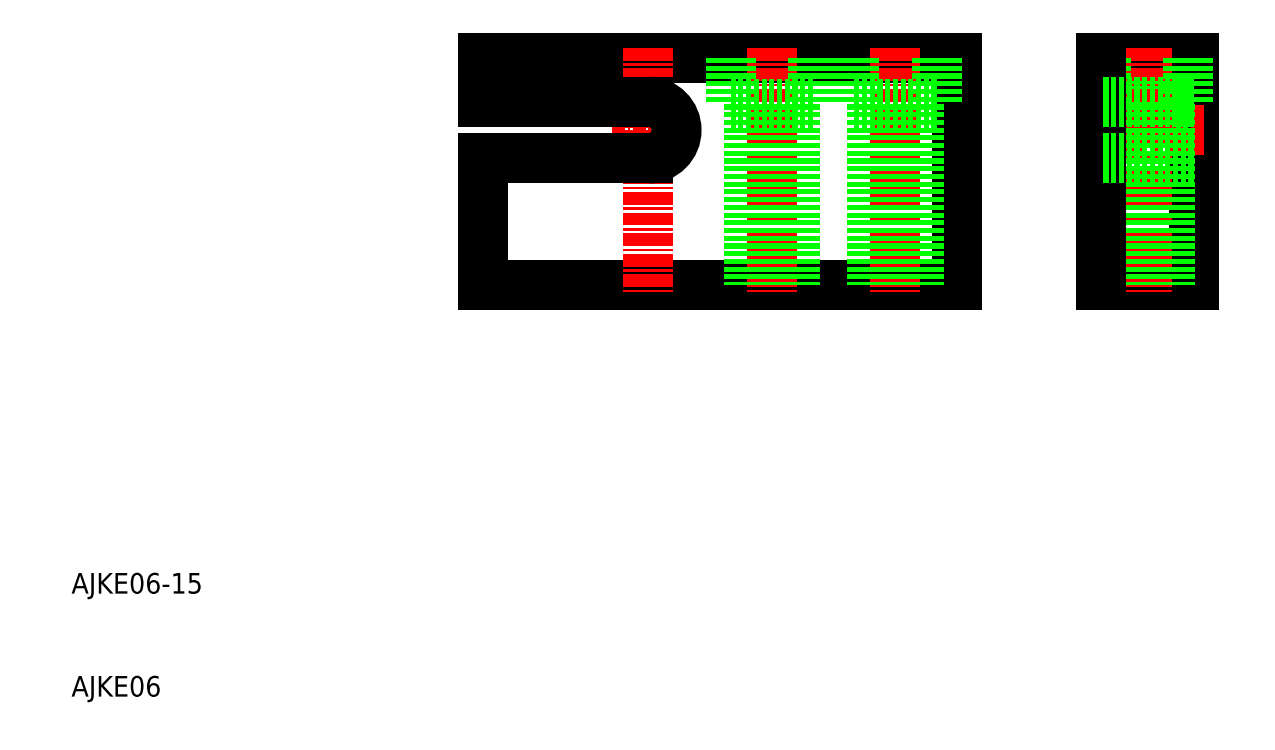
<metadata>
{"format":"dxf","ext":"dxf","renderer":"ezdxf+matplotlib","layout":"modelspace","background":"white","min_lineweight":24,"dpi":150}
</metadata>
<code>
0
SECTION
2
ENTITIES
0
TEXT
8
0
10
10
20
10
30
0
40
2
1
AJKE06
0
TEXT
8
0
10
10
20
20
30
0
40
2
1
AJKE06-15
0
LINE
8
0
10
50
20
50
30
0
11
96
21
50
31
0
0
LINE
8
0
10
96
20
50
30
0
11
96
21
72
31
0
0
LINE
8
0
10
96
20
72
30
0
11
50
21
72
31
0
0
LINE
8
0
10
50
20
72
30
0
11
50
21
67.75
31
0
0
LINE
8
CENTER
10
66
20
73
30
0
11
66
21
49
31
0
0
LINE
8
CENTER
10
78
20
73
30
0
11
78
21
49
31
0
0
LINE
8
CENTER
10
90
20
73
30
0
11
90
21
49
31
0
0
LINE
8
0
10
86
20
72
30
0
11
86
21
67.5
31
0
0
LINE
8
0
10
94
20
72
30
0
11
94
21
67.5
31
0
0
LINE
8
0
10
87.75
20
67.5
30
0
11
87.75
21
50
31
0
0
LINE
8
0
10
92.25
20
67.5
30
0
11
92.25
21
50
31
0
0
LINE
8
0
10
94
20
67.5
30
0
11
86
21
67.5
31
0
0
LINE
8
0
10
82
20
67.5
30
0
11
74
21
67.5
31
0
0
LINE
8
0
10
80.25
20
67.5
30
0
11
80.25
21
50
31
0
0
LINE
8
0
10
75.75
20
67.5
30
0
11
75.75
21
50
31
0
0
LINE
8
0
10
82
20
72
30
0
11
82
21
67.5
31
0
0
LINE
8
0
10
74
20
72
30
0
11
74
21
67.5
31
0
0
LINE
8
CENTER
10
69.75
20
65
30
0
11
62.25
21
65
31
0
0
LINE
8
0
10
109.9
20
50
30
0
11
118.9
21
50
31
0
0
LINE
8
0
10
118.9
20
50
30
0
11
118.9
21
72
31
0
0
LINE
8
0
10
118.9
20
72
30
0
11
109.9
21
72
31
0
0
LINE
8
CENTER
10
119.9
20
65
30
0
11
108.9
21
65
31
0
0
LINE
8
0
10
118.4
20
67.5
30
0
11
110.4
21
67.5
31
0
0
LINE
8
CENTER
10
114.4
20
73
30
0
11
114.4
21
49
31
0
0
LINE
8
0
10
116.7
20
67.5
30
0
11
116.7
21
50
31
0
0
LINE
8
0
10
112.2
20
67.5
30
0
11
112.2
21
50
31
0
0
LINE
8
0
10
118.4
20
72
30
0
11
118.4
21
67.5
31
0
0
LINE
8
0
10
110.4
20
72
30
0
11
110.4
21
67.5
31
0
0
LINE
8
0
10
109.9
20
50
30
0
11
109.9
21
72
31
0
0
LINE
8
0
10
66
20
67.75
30
0
11
50
21
67.75
31
0
0
LINE
8
0
10
66
20
62.25
30
0
11
50
21
62.25
31
0
0
LINE
8
0
10
118.9
20
67.75
30
0
11
109.9
21
67.75
31
0
0
LINE
8
0
10
118.9
20
62.25
30
0
11
109.9
21
62.25
31
0
0
ARC
8
0
10
66
20
65
30
0
40
2.75
50
270
51
90
0
LINE
8
0
10
50
20
62.25
30
0
11
50
21
50
31
0
0
ENDSEC
0
EOF

</code>
